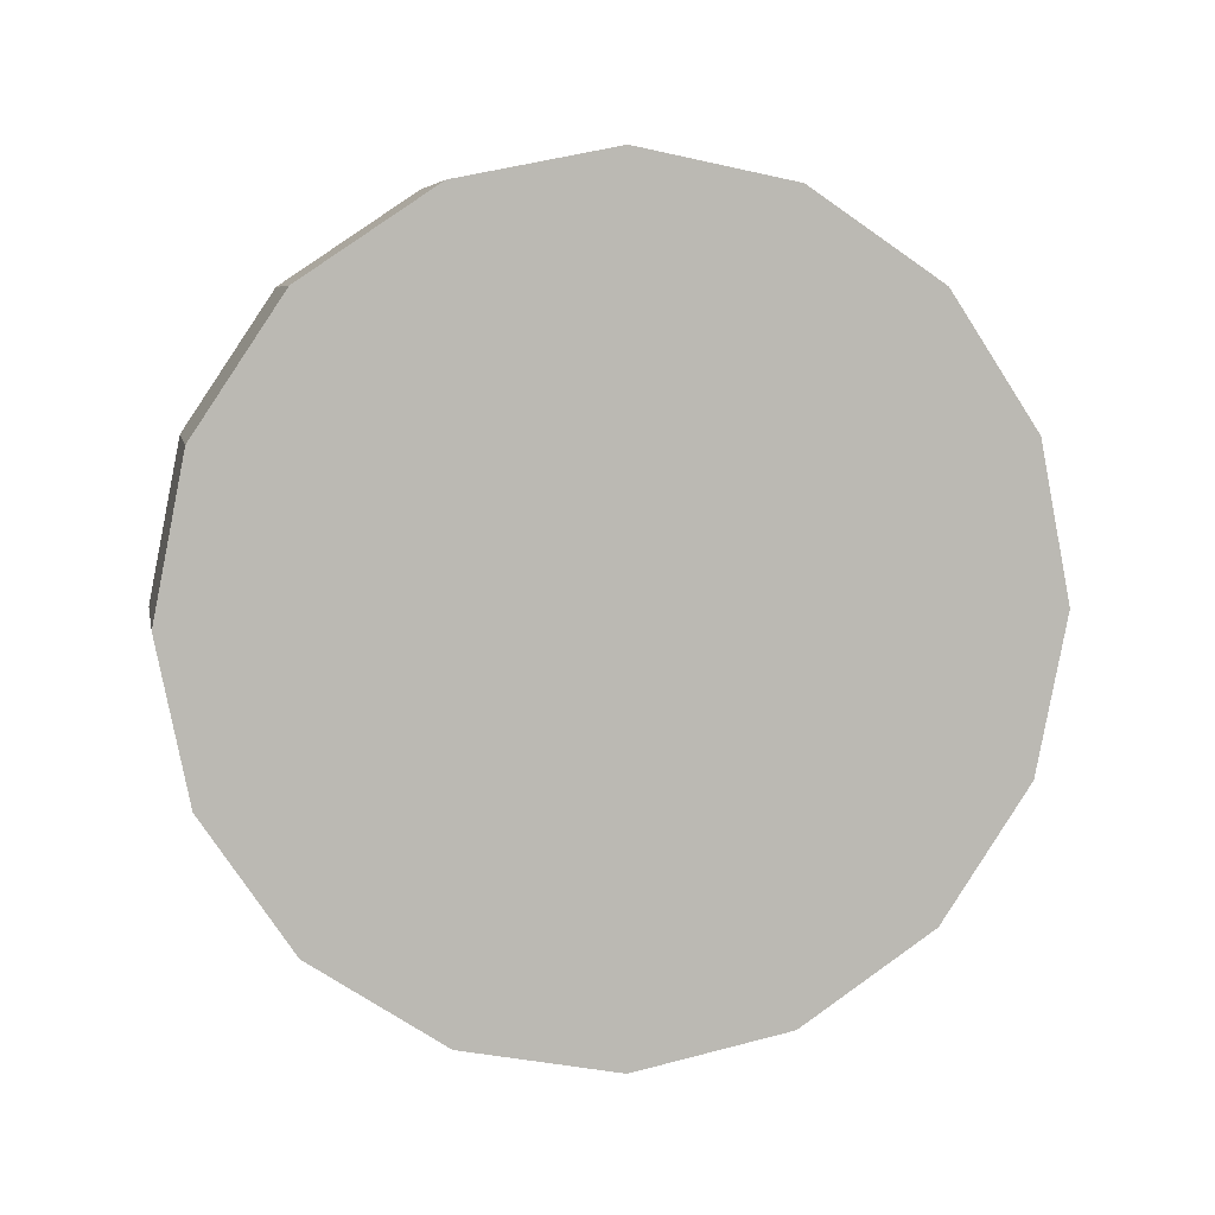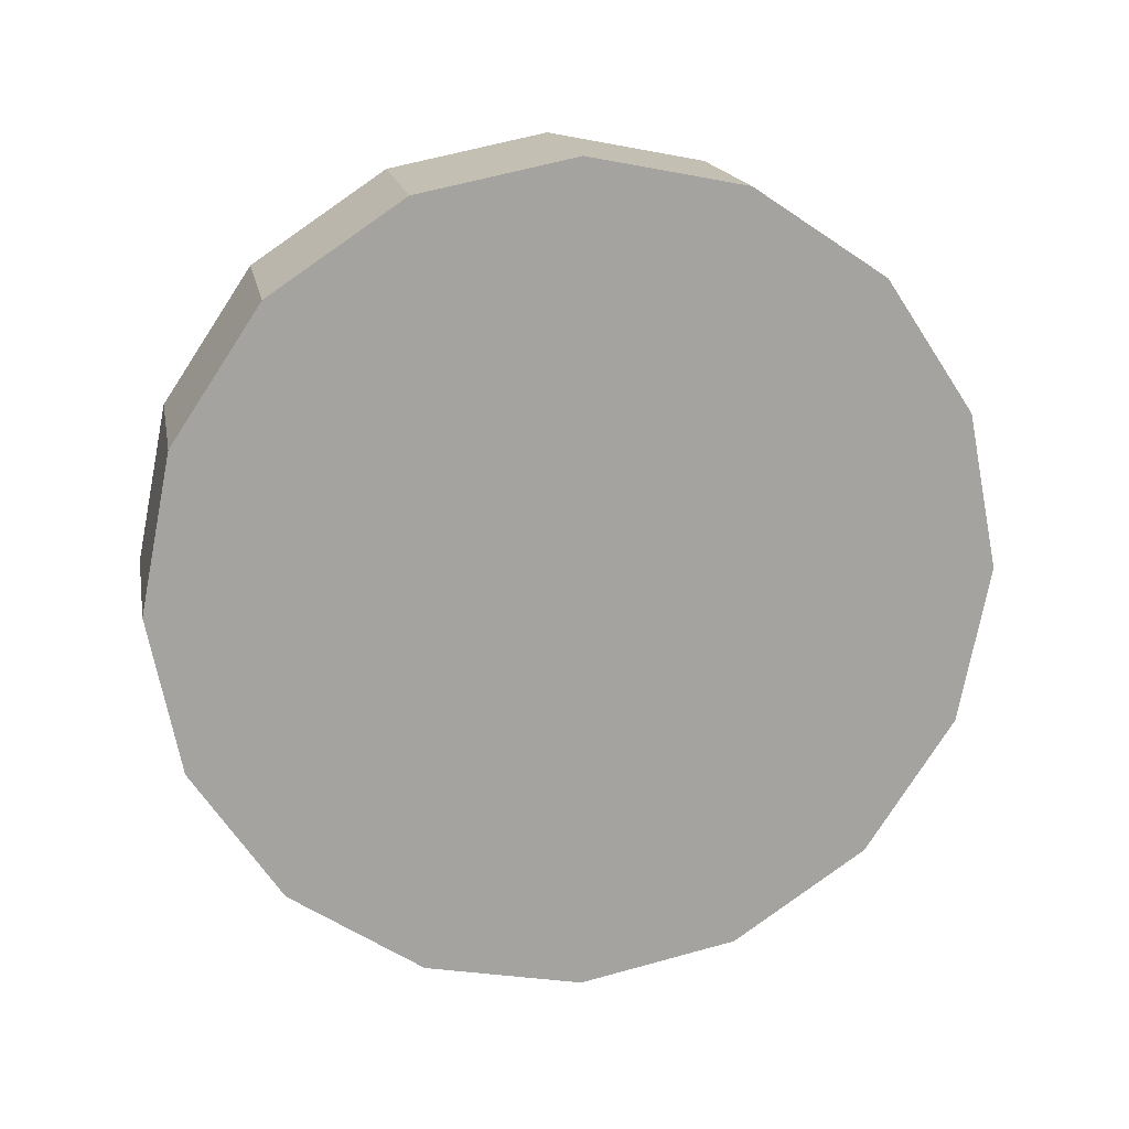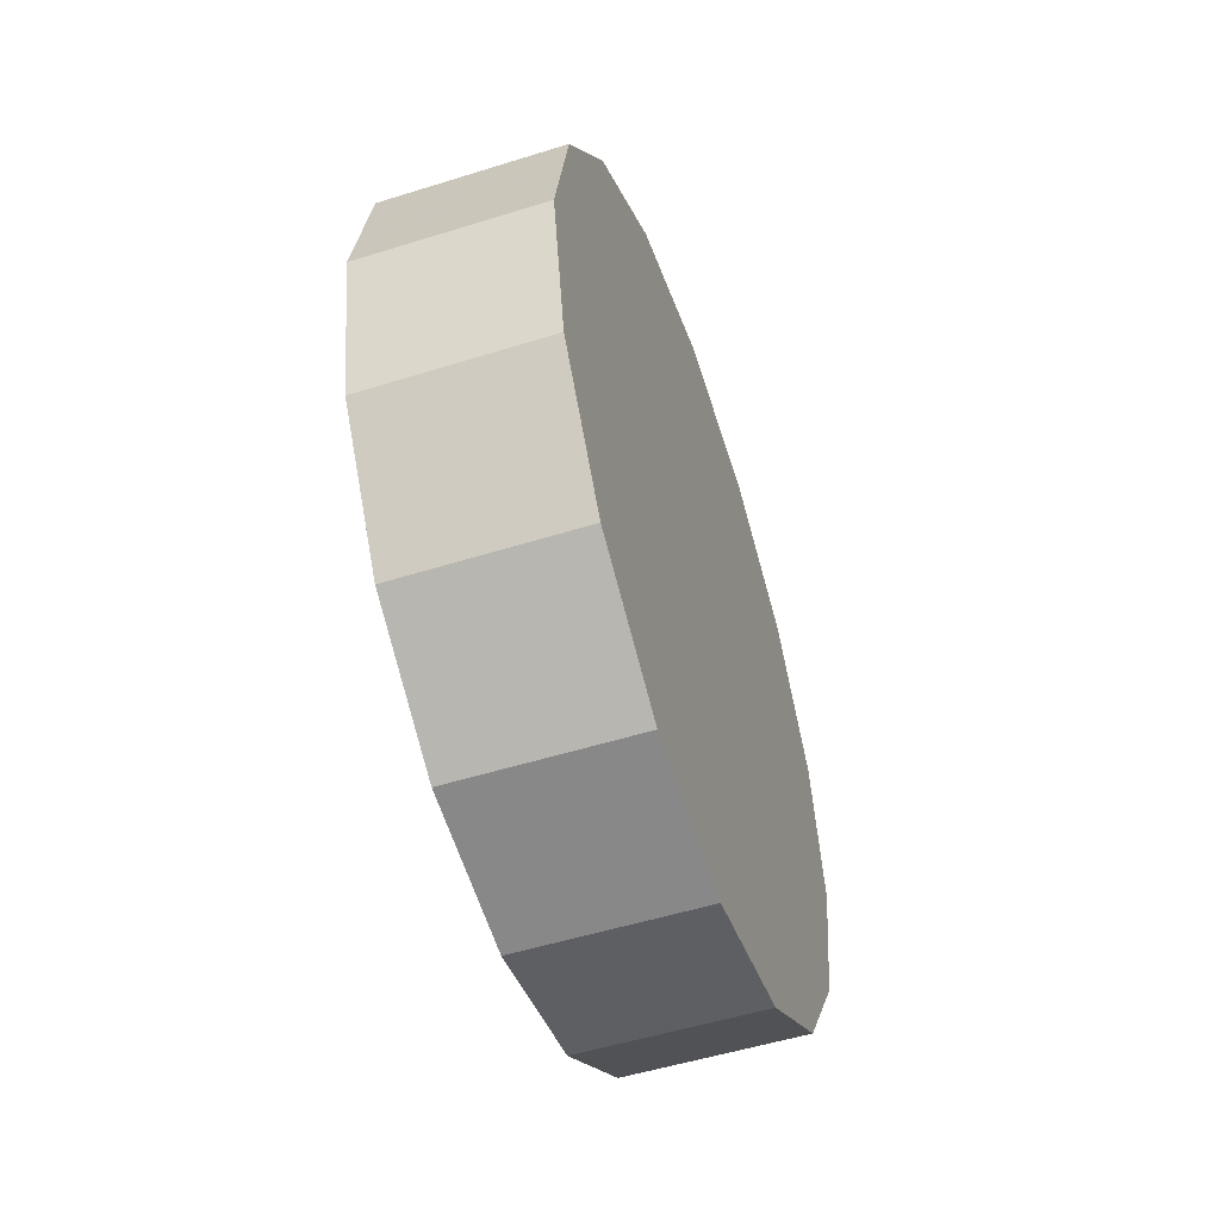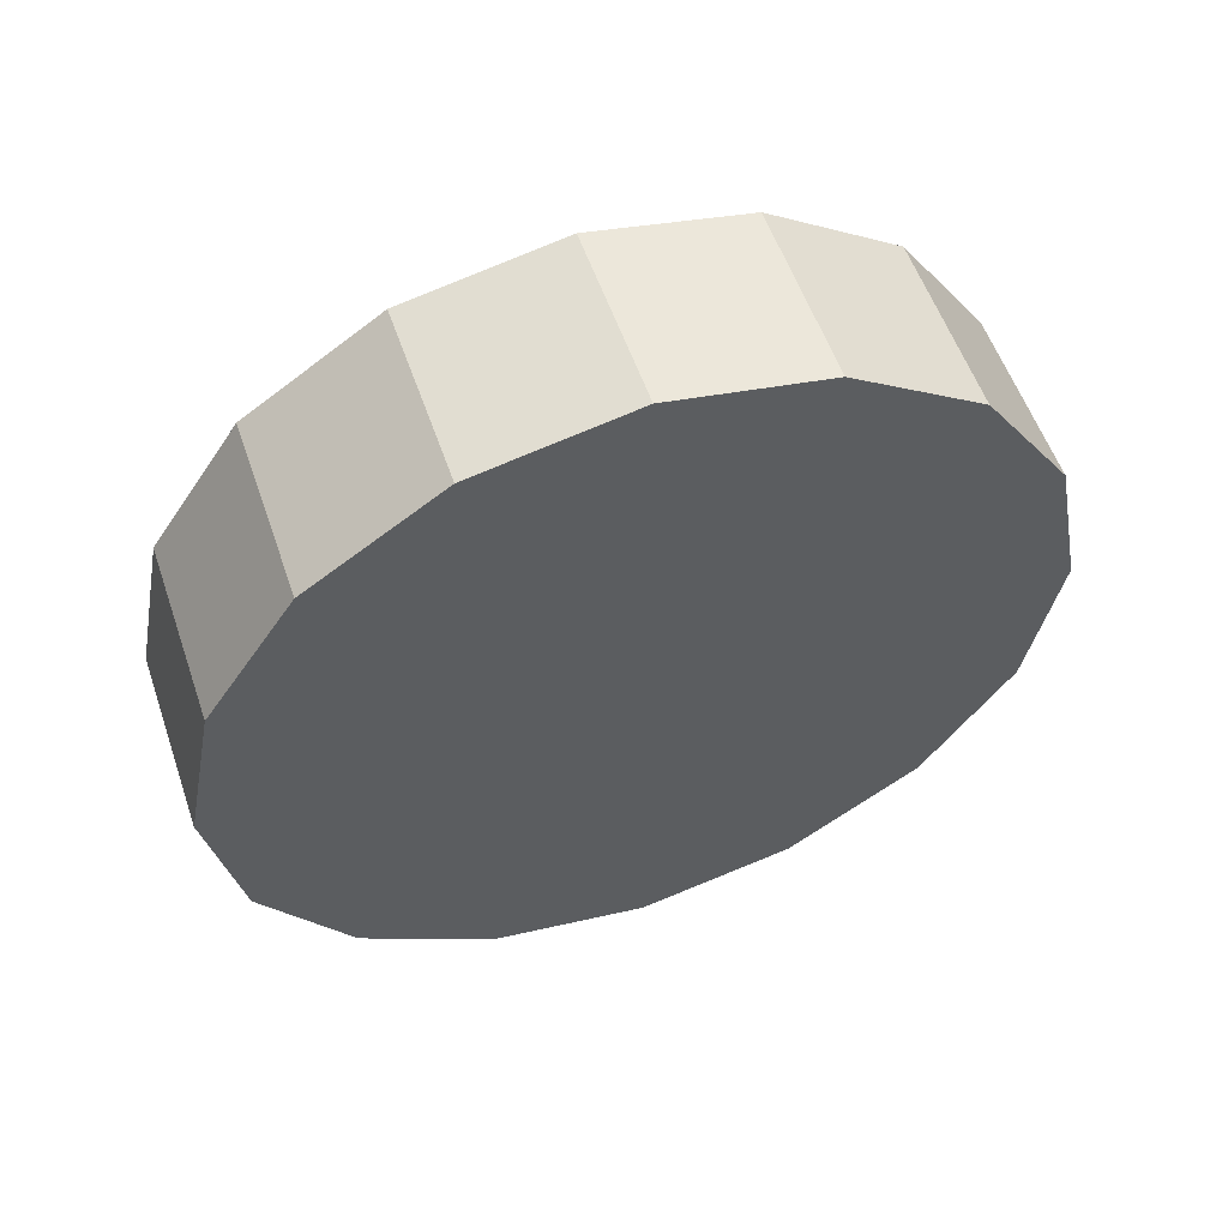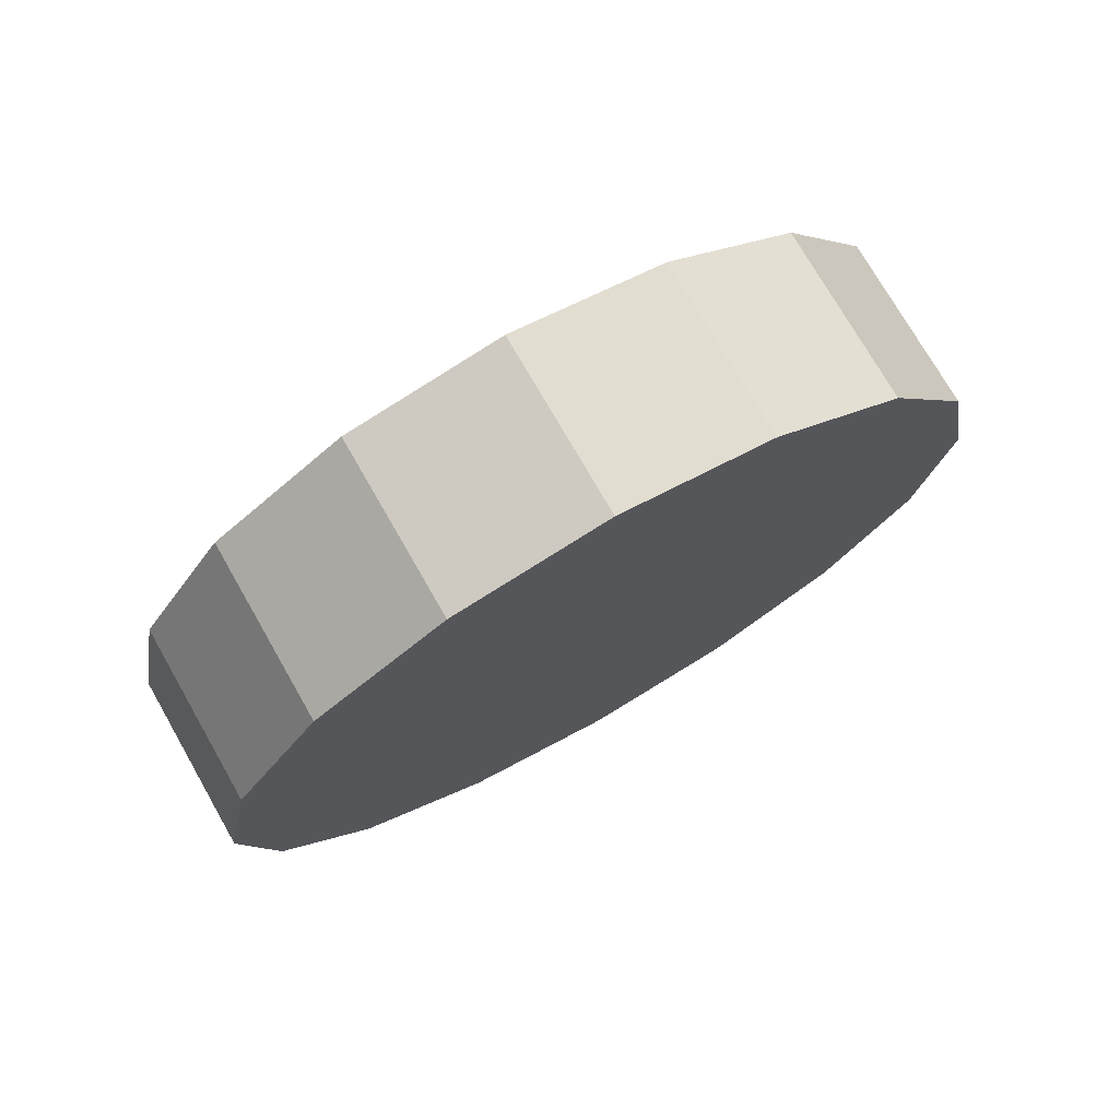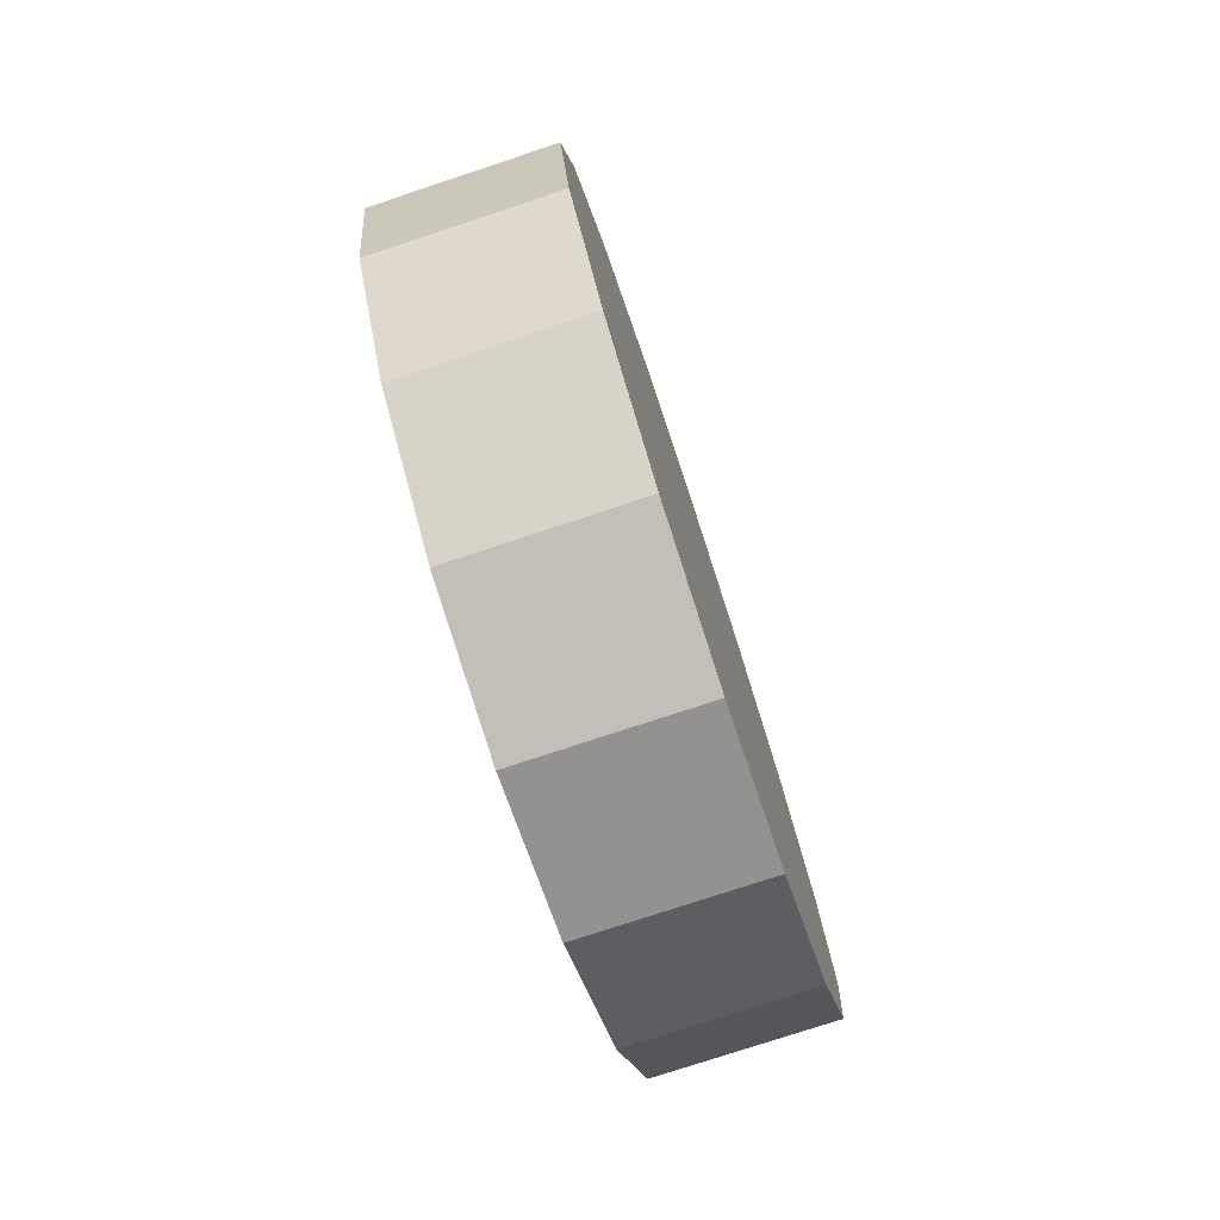
<metadata>
{"format":"obj","ext":"obj","renderer":"f3d","projection":"perspective","resolution":1024,"background":"white","views":[{"elev":6.9,"azim":78.9,"up":"+Y"},{"elev":17.3,"azim":79.3,"up":"+Z"},{"elev":-52.6,"azim":-161.4,"up":"+Z"},{"elev":56.2,"azim":-109.0,"up":"+Y"},{"elev":74.4,"azim":-119.8,"up":"+Y"},{"elev":-76.9,"azim":-161.7,"up":"+Y"}]}
</metadata>
<code>
v 1.379 2.191 2.746
v 1.379 2.223 2.74
v 1.379 2.25 2.721
v 1.379 2.269 2.694
v 1.379 2.275 2.662
v 1.379 2.269 2.629
v 1.379 2.25 2.602
v 1.379 2.223 2.584
v 1.379 2.191 2.577
v 1.379 2.158 2.584
v 1.379 2.131 2.602
v 1.379 2.113 2.629
v 1.379 2.106 2.662
v 1.379 2.113 2.694
v 1.379 2.131 2.721
v 1.379 2.158 2.74
v 1.379 2.191 2.662
v 1.379 2.191 2.662
v 1.379 2.191 2.662
v 1.379 2.191 2.662
v 1.379 2.191 2.662
v 1.379 2.191 2.662
v 1.379 2.191 2.662
v 1.379 2.191 2.662
v 1.379 2.191 2.662
v 1.379 2.191 2.662
v 1.379 2.191 2.662
v 1.379 2.191 2.662
v 1.379 2.191 2.662
v 1.379 2.191 2.662
v 1.379 2.191 2.662
v 1.379 2.191 2.662
v 1.342 2.191 2.746
v 1.342 2.223 2.74
v 1.342 2.25 2.721
v 1.342 2.269 2.694
v 1.342 2.275 2.662
v 1.342 2.269 2.629
v 1.342 2.25 2.602
v 1.342 2.223 2.584
v 1.342 2.191 2.577
v 1.342 2.158 2.584
v 1.342 2.131 2.602
v 1.342 2.113 2.629
v 1.342 2.106 2.662
v 1.342 2.113 2.694
v 1.342 2.131 2.721
v 1.342 2.158 2.74
v 1.342 2.191 2.662
v 1.342 2.191 2.662
v 1.342 2.191 2.662
v 1.342 2.191 2.662
v 1.342 2.191 2.662
v 1.342 2.191 2.662
v 1.342 2.191 2.662
v 1.342 2.191 2.662
v 1.342 2.191 2.662
v 1.342 2.191 2.662
v 1.342 2.191 2.662
v 1.342 2.191 2.662
v 1.342 2.191 2.662
v 1.342 2.191 2.662
v 1.342 2.191 2.662
v 1.342 2.191 2.662
f 33 34 49
f 49 34 50
f 34 35 50
f 50 35 51
f 35 36 51
f 51 36 52
f 36 37 52
f 52 37 53
f 37 38 53
f 53 38 54
f 38 39 54
f 54 39 55
f 39 40 55
f 55 40 56
f 40 41 56
f 56 41 57
f 41 42 57
f 57 42 58
f 42 43 58
f 58 43 59
f 43 44 59
f 59 44 60
f 44 45 60
f 60 45 61
f 45 46 61
f 61 46 62
f 46 47 62
f 62 47 63
f 47 48 63
f 63 48 64
f 48 33 64
f 64 33 49
f 2 1 17
f 2 17 18
f 3 2 18
f 3 18 19
f 4 3 19
f 4 19 20
f 5 4 20
f 5 20 21
f 6 5 21
f 6 21 22
f 7 6 22
f 7 22 23
f 8 7 23
f 8 23 24
f 9 8 24
f 9 24 25
f 10 9 25
f 10 25 26
f 11 10 26
f 11 26 27
f 12 11 27
f 12 27 28
f 13 12 28
f 13 28 29
f 14 13 29
f 14 29 30
f 15 14 30
f 15 30 31
f 16 15 31
f 16 31 32
f 1 16 32
f 1 32 17
f 49 50 17
f 17 50 18
f 50 51 18
f 18 51 19
f 51 52 19
f 19 52 20
f 52 53 20
f 20 53 21
f 53 54 21
f 21 54 22
f 54 55 22
f 22 55 23
f 55 56 23
f 23 56 24
f 56 57 24
f 24 57 25
f 57 58 25
f 25 58 26
f 58 59 26
f 26 59 27
f 59 60 27
f 27 60 28
f 60 61 28
f 28 61 29
f 61 62 29
f 29 62 30
f 62 63 30
f 30 63 31
f 63 64 31
f 31 64 32
f 64 49 32
f 32 49 17
f 1 2 33
f 33 2 34
f 2 3 34
f 34 3 35
f 3 4 35
f 35 4 36
f 4 5 36
f 36 5 37
f 5 6 37
f 37 6 38
f 6 7 38
f 38 7 39
f 7 8 39
f 39 8 40
f 8 9 40
f 40 9 41
f 9 10 41
f 41 10 42
f 10 11 42
f 42 11 43
f 11 12 43
f 43 12 44
f 12 13 44
f 44 13 45
f 13 14 45
f 45 14 46
f 14 15 46
f 46 15 47
f 15 16 47
f 47 16 48
f 16 1 48
f 48 1 33

</code>
